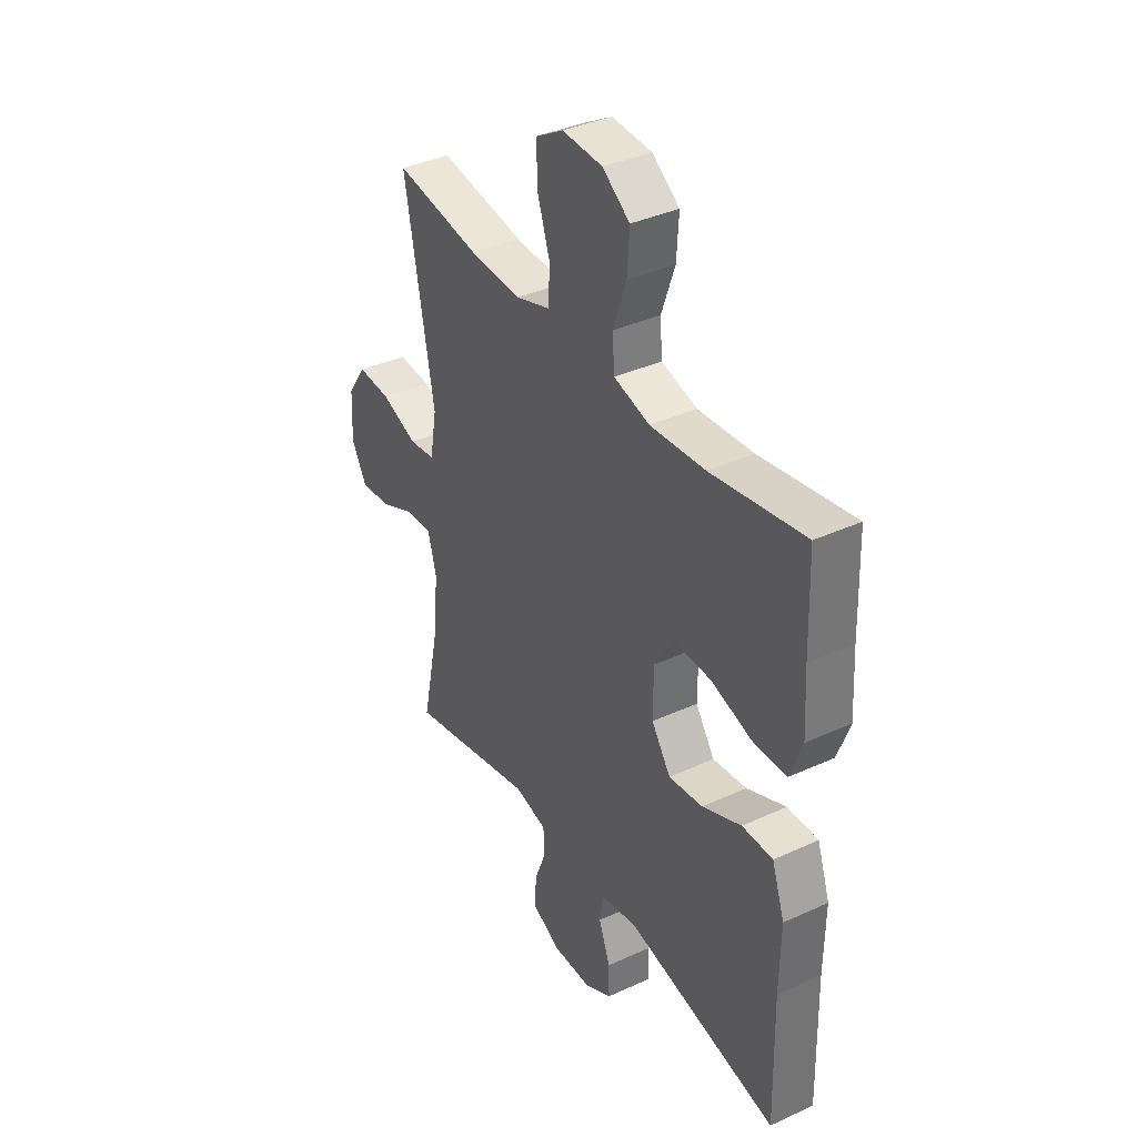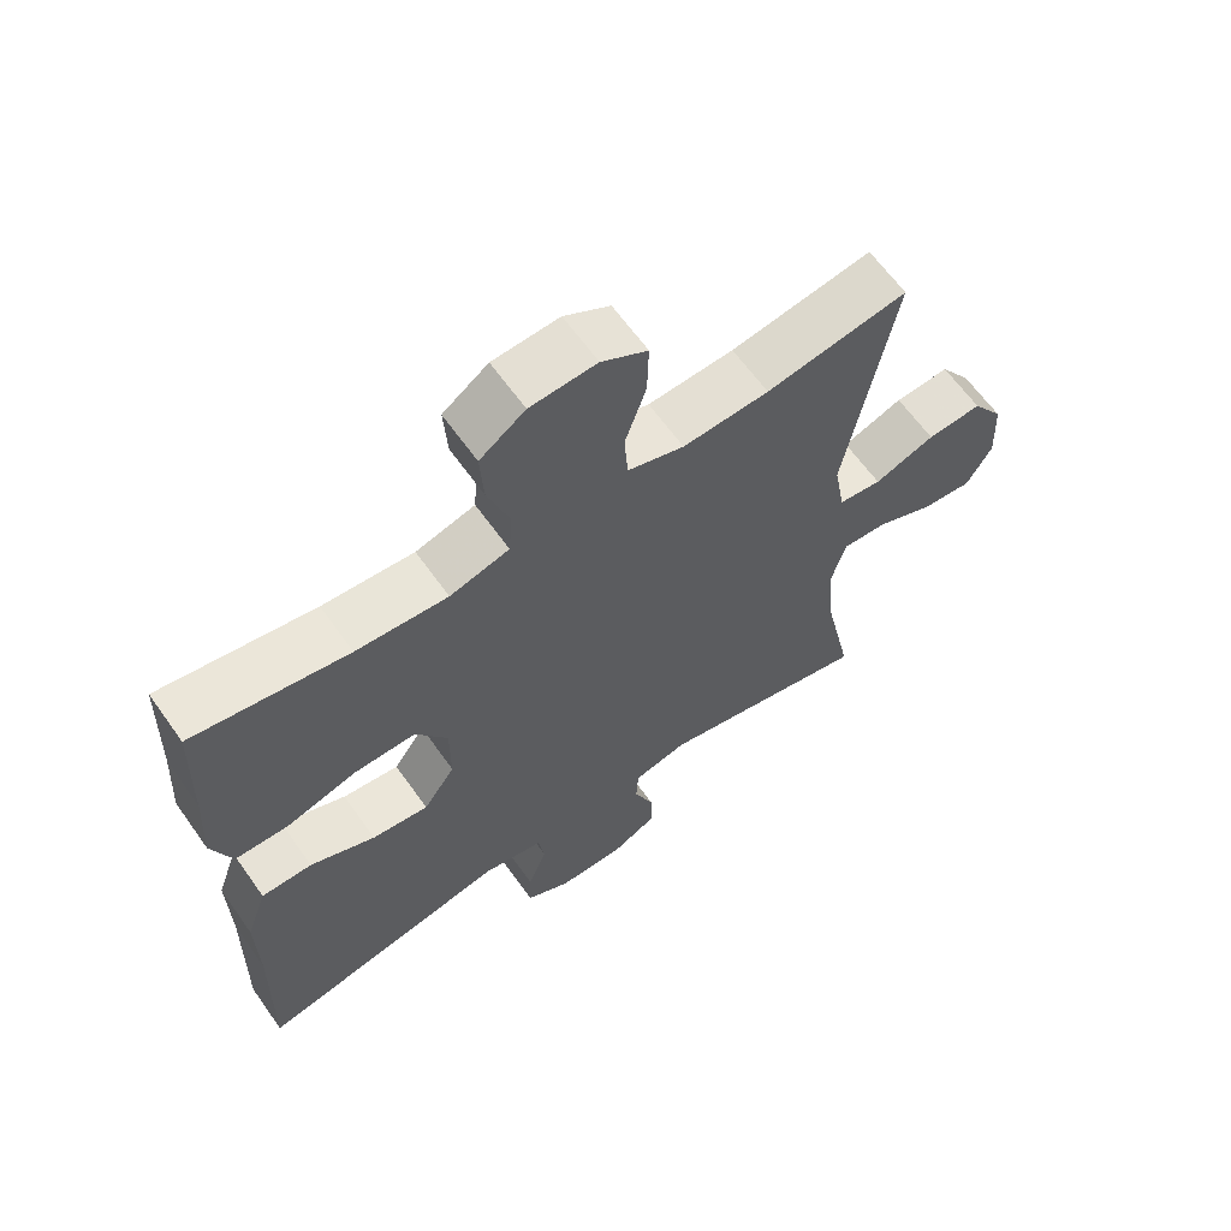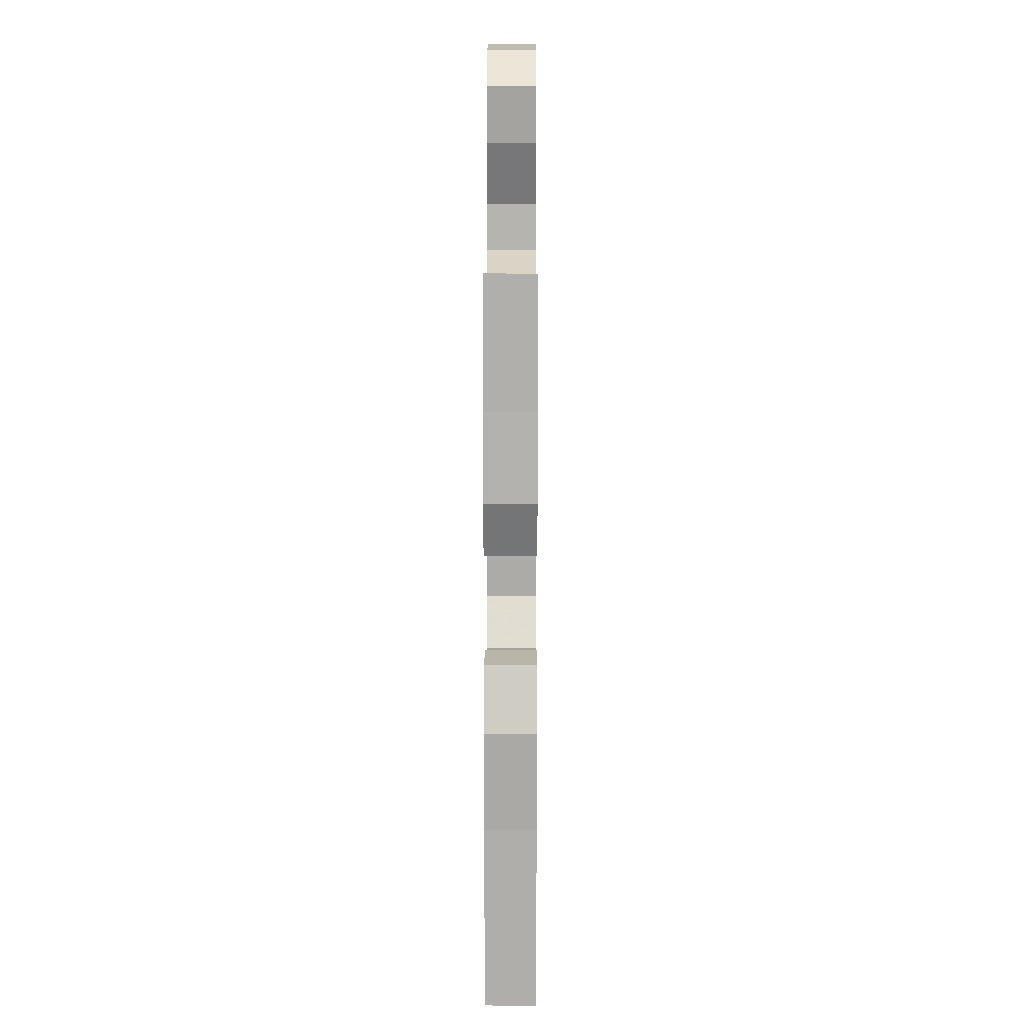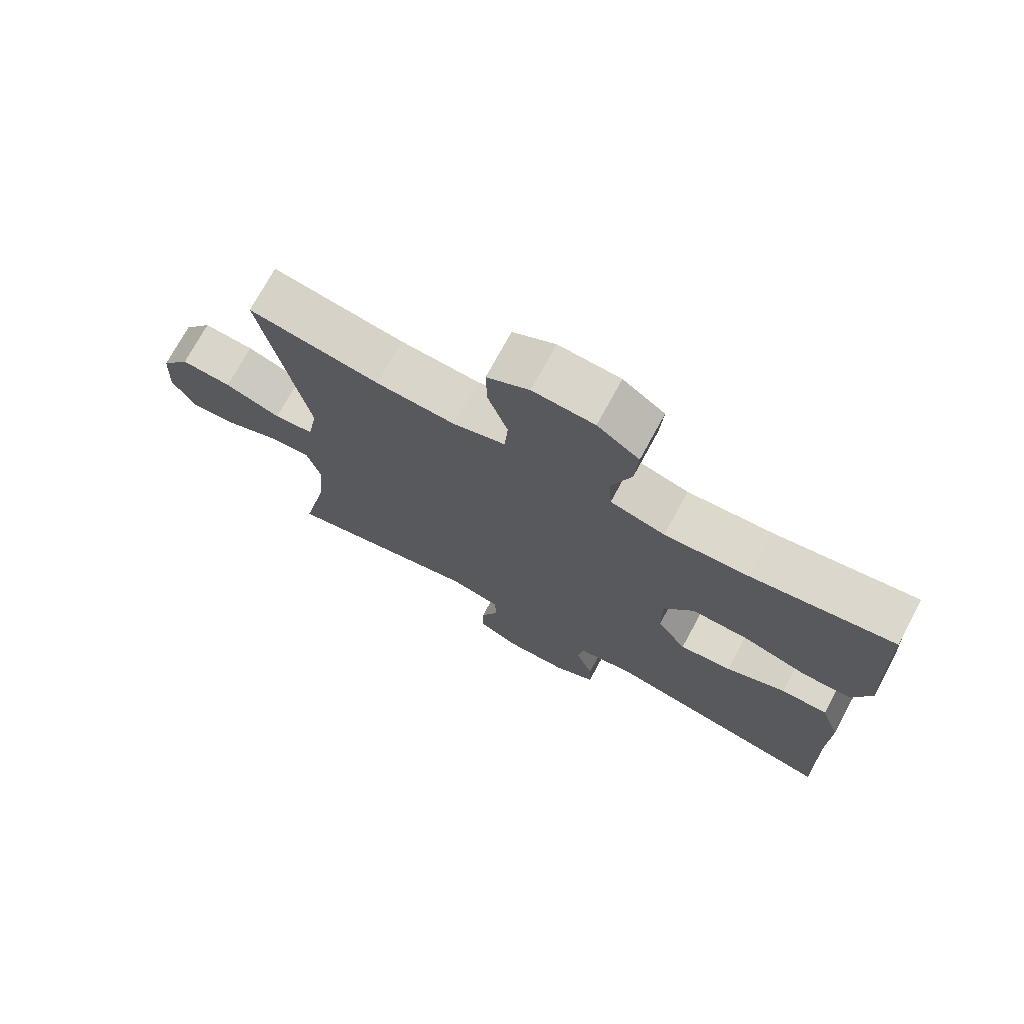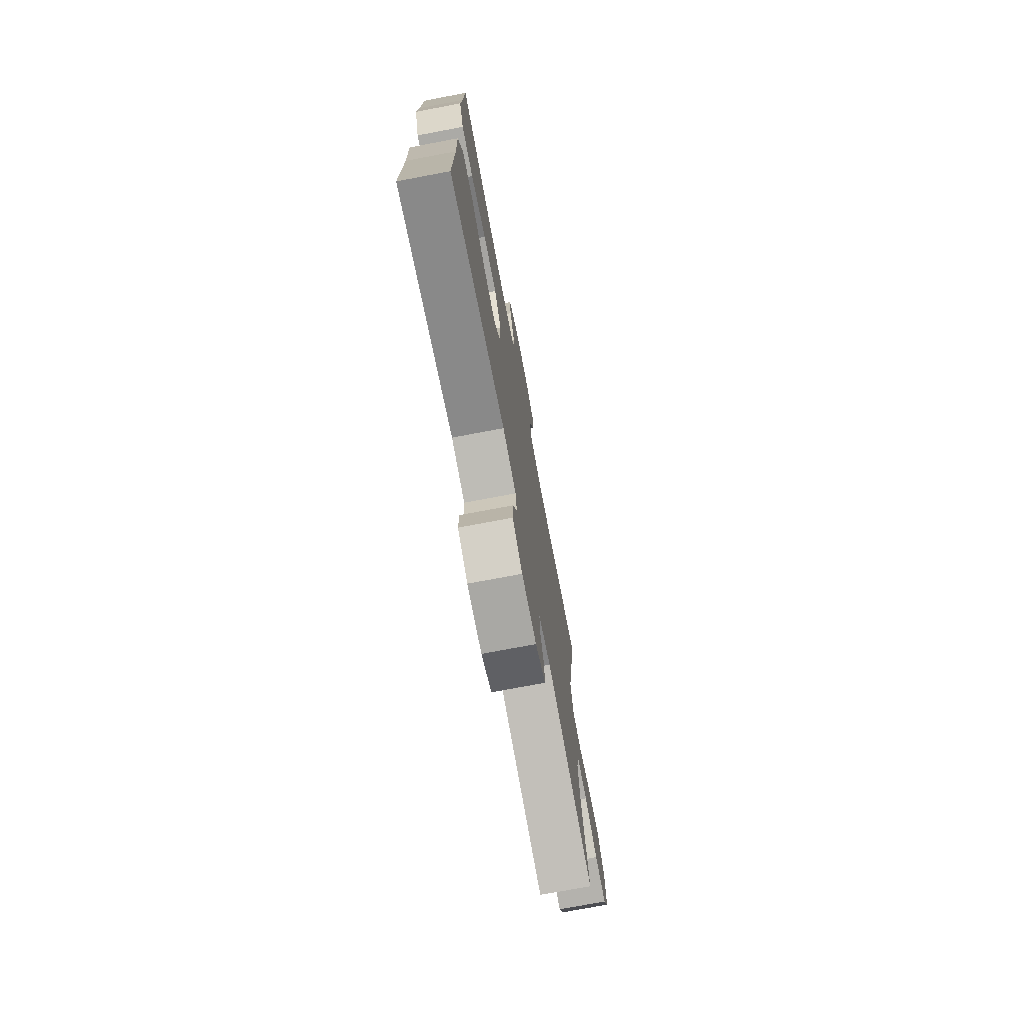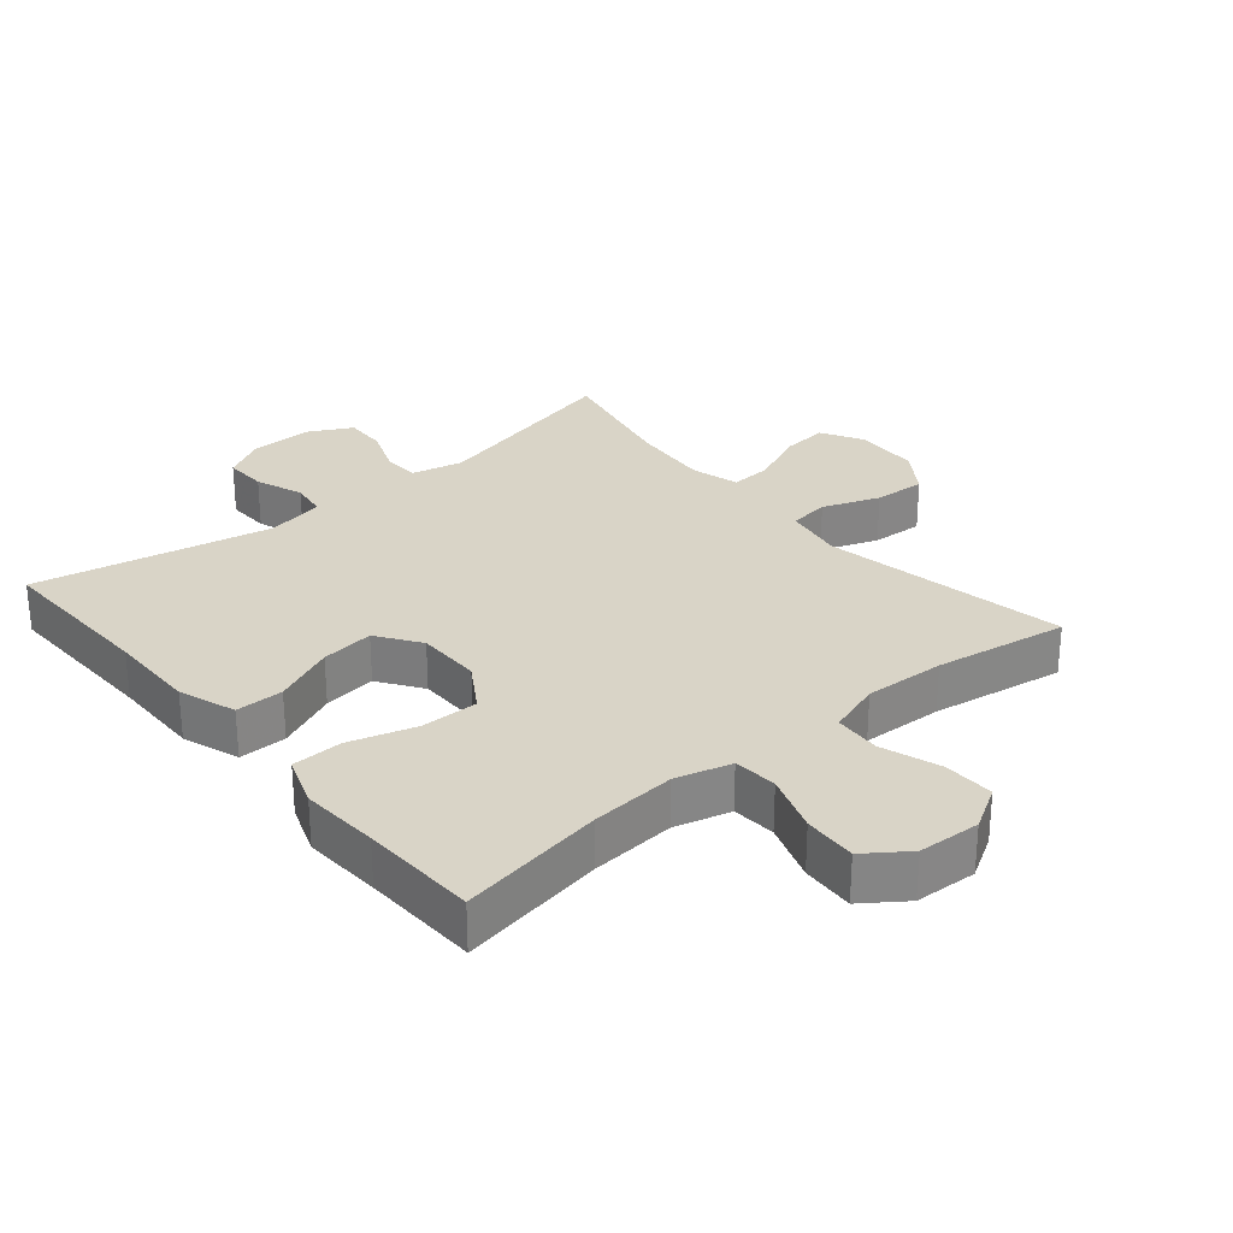
<metadata>
{"format":"obj","ext":"obj","renderer":"f3d","projection":"perspective","resolution":1024,"background":"white","views":[{"elev":37.6,"azim":-120.4,"up":"+Z"},{"elev":63.7,"azim":-35.4,"up":"+Z"},{"elev":13.6,"azim":-89.8,"up":"+Z"},{"elev":73.5,"azim":-151.5,"up":"+Z"},{"elev":-74.3,"azim":-79.3,"up":"+Z"},{"elev":28.5,"azim":-40.1,"up":"+Y"}]}
</metadata>
<code>
v 0.5 0.07 0.5
v 0.431 0.07 0.13
v 0.447 0.07 0.039
v 0.508 0.07 0.031
v 0.594 0.07 0.063
v 0.672 0.07 0.068
v 0.717 0.07 0.002
v 0.722 0.07 -0.095
v 0.686 0.07 -0.159
v 0.614 0.07 -0.152
v 0.531 0.07 -0.115
v 0.468 0.07 -0.111
v 0.448 0.07 -0.184
v 0.458 0.07 -0.302
v 0.5 0.07 -0.5
v 0.197 0.07 -0.429
v 0.12 0.07 -0.447
v 0.117 0.07 -0.502
v 0.145 0.07 -0.574
v 0.147 0.07 -0.638
v 0.082 0.07 -0.672
v -0.012 0.07 -0.671
v -0.076 0.07 -0.636
v -0.074 0.07 -0.571
v -0.047 0.07 -0.499
v -0.055 0.07 -0.444
v -0.142 0.07 -0.427
v -0.5 0.07 -0.5
v -0.494 0.07 -0.248
v -0.496 0.07 -0.113
v -0.466 0.07 -0.027
v -0.394 0.07 -0.027
v -0.302 0.07 -0.067
v -0.222 0.07 -0.077
v -0.177 0.07 -0.012
v -0.177 0.07 0.086
v -0.222 0.07 0.157
v -0.309 0.07 0.156
v -0.409 0.07 0.126
v -0.485 0.07 0.128
v -0.513 0.07 0.205
v -0.506 0.07 0.324
v -0.5 0.07 0.5
v -0.281 0.07 0.462
v -0.152 0.07 0.452
v -0.068 0.07 0.475
v -0.063 0.07 0.541
v -0.094 0.07 0.63
v -0.099 0.07 0.71
v -0.035 0.07 0.756
v 0.059 0.07 0.761
v 0.124 0.07 0.723
v 0.122 0.07 0.646
v 0.092 0.07 0.557
v 0.097 0.07 0.487
v 0.177 0.07 0.461
v 0.299 0.07 0.467
v 0.5 0 0.5
v 0.431 0 0.13
v 0.447 0 0.039
v 0.508 0 0.031
v 0.594 0 0.063
v 0.672 0 0.068
v 0.717 0 0.002
v 0.722 0 -0.095
v 0.686 0 -0.159
v 0.614 0 -0.152
v 0.531 0 -0.115
v 0.468 0 -0.111
v 0.448 0 -0.184
v 0.458 0 -0.302
v 0.5 0 -0.5
v 0.197 0 -0.429
v 0.12 0 -0.447
v 0.117 0 -0.502
v 0.145 0 -0.574
v 0.147 0 -0.638
v 0.082 0 -0.672
v -0.012 0 -0.671
v -0.076 0 -0.636
v -0.074 0 -0.571
v -0.047 0 -0.499
v -0.055 0 -0.444
v -0.142 0 -0.427
v -0.5 0 -0.5
v -0.494 0 -0.248
v -0.496 0 -0.113
v -0.466 0 -0.027
v -0.394 0 -0.027
v -0.302 0 -0.067
v -0.222 0 -0.077
v -0.177 0 -0.012
v -0.177 0 0.086
v -0.222 0 0.157
v -0.309 0 0.156
v -0.409 0 0.126
v -0.485 0 0.128
v -0.513 0 0.205
v -0.506 0 0.324
v -0.5 0 0.5
v -0.281 0 0.462
v -0.152 0 0.452
v -0.068 0 0.475
v -0.063 0 0.541
v -0.094 0 0.63
v -0.099 0 0.71
v -0.035 0 0.756
v 0.059 0 0.761
v 0.124 0 0.723
v 0.122 0 0.646
v 0.092 0 0.557
v 0.097 0 0.487
v 0.177 0 0.461
v 0.299 0 0.467
f 51 52 53 54
f 51 54 55
f 50 51 55
f 47 48 49 50
f 46 47 50 55
f 45 46 55 56
f 42 43 44
f 42 44 45
f 41 42 45 56
f 38 39 40 41
f 37 38 41 56
f 30 31 32 33
f 29 30 33 34
f 27 28 29 34
f 26 27 34 35
f 22 23 24 25
f 22 25 26
f 21 22 26
f 18 19 20 21
f 17 18 21 26
f 16 17 26 35
f 14 15 16 35
f 8 9 10 11
f 8 11 12
f 7 8 12
f 4 5 6 7
f 3 4 7 12
f 2 3 12 13
f 57 1 2
f 36 37 56 57
f 36 57 2 13
f 13 14 35 36
f 111 110 109 108
f 112 111 108
f 112 108 107
f 107 106 105 104
f 112 107 104 103
f 113 112 103 102
f 101 100 99
f 102 101 99
f 113 102 99 98
f 98 97 96 95
f 113 98 95 94
f 90 89 88 87
f 91 90 87 86
f 91 86 85 84
f 92 91 84 83
f 82 81 80 79
f 83 82 79
f 83 79 78
f 78 77 76 75
f 83 78 75 74
f 92 83 74 73
f 92 73 72 71
f 68 67 66 65
f 69 68 65
f 69 65 64
f 64 63 62 61
f 69 64 61 60
f 70 69 60 59
f 59 58 114
f 114 113 94 93
f 70 59 114 93
f 93 92 71 70
f 1 58 59 2
f 2 59 60 3
f 3 60 61 4
f 4 61 62 5
f 5 62 63 6
f 6 63 64 7
f 7 64 65 8
f 8 65 66 9
f 9 66 67 10
f 10 67 68 11
f 11 68 69 12
f 12 69 70 13
f 13 70 71 14
f 14 71 72 15
f 15 72 73 16
f 16 73 74 17
f 17 74 75 18
f 18 75 76 19
f 19 76 77 20
f 20 77 78 21
f 21 78 79 22
f 22 79 80 23
f 23 80 81 24
f 24 81 82 25
f 25 82 83 26
f 26 83 84 27
f 27 84 85 28
f 28 85 86 29
f 29 86 87 30
f 30 87 88 31
f 31 88 89 32
f 32 89 90 33
f 33 90 91 34
f 34 91 92 35
f 35 92 93 36
f 36 93 94 37
f 37 94 95 38
f 38 95 96 39
f 39 96 97 40
f 40 97 98 41
f 41 98 99 42
f 42 99 100 43
f 43 100 101 44
f 44 101 102 45
f 45 102 103 46
f 46 103 104 47
f 47 104 105 48
f 48 105 106 49
f 49 106 107 50
f 50 107 108 51
f 51 108 109 52
f 52 109 110 53
f 53 110 111 54
f 54 111 112 55
f 55 112 113 56
f 56 113 114 57
f 57 114 58 1

</code>
